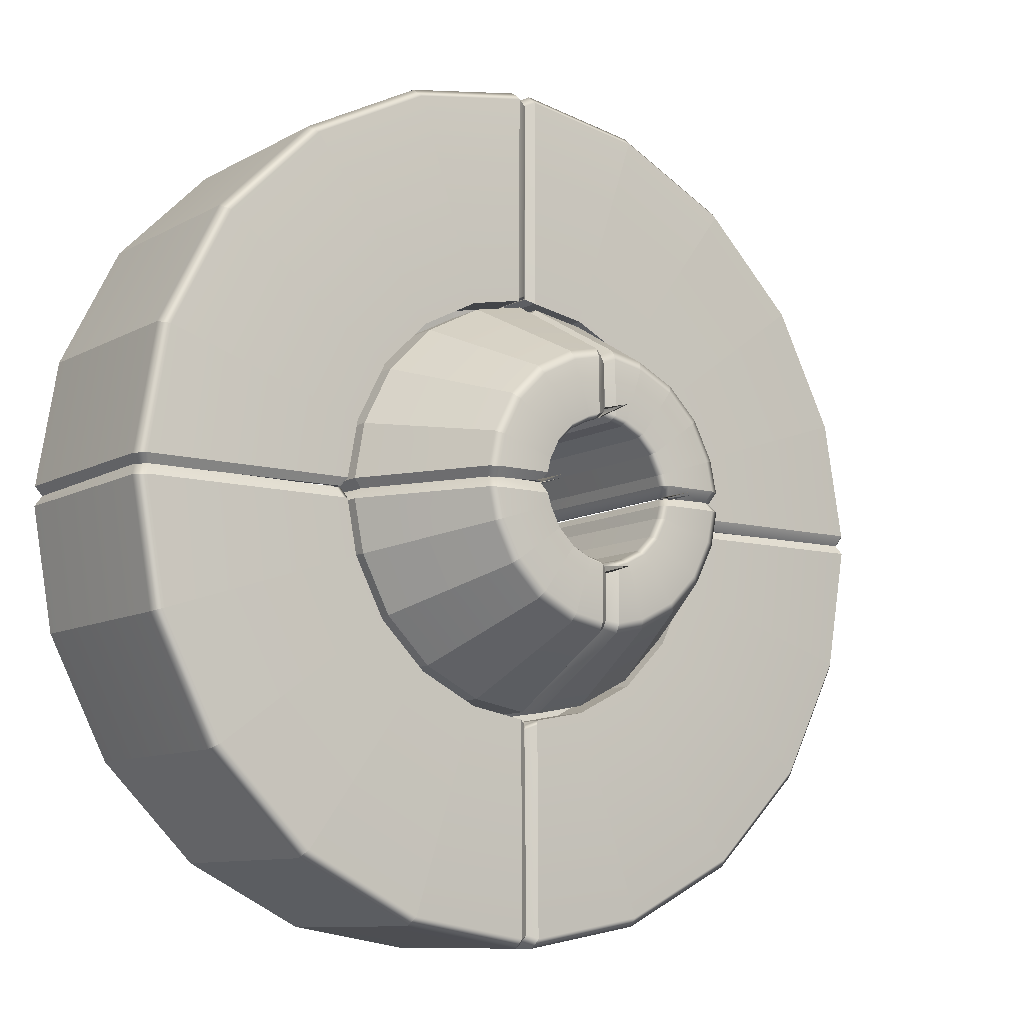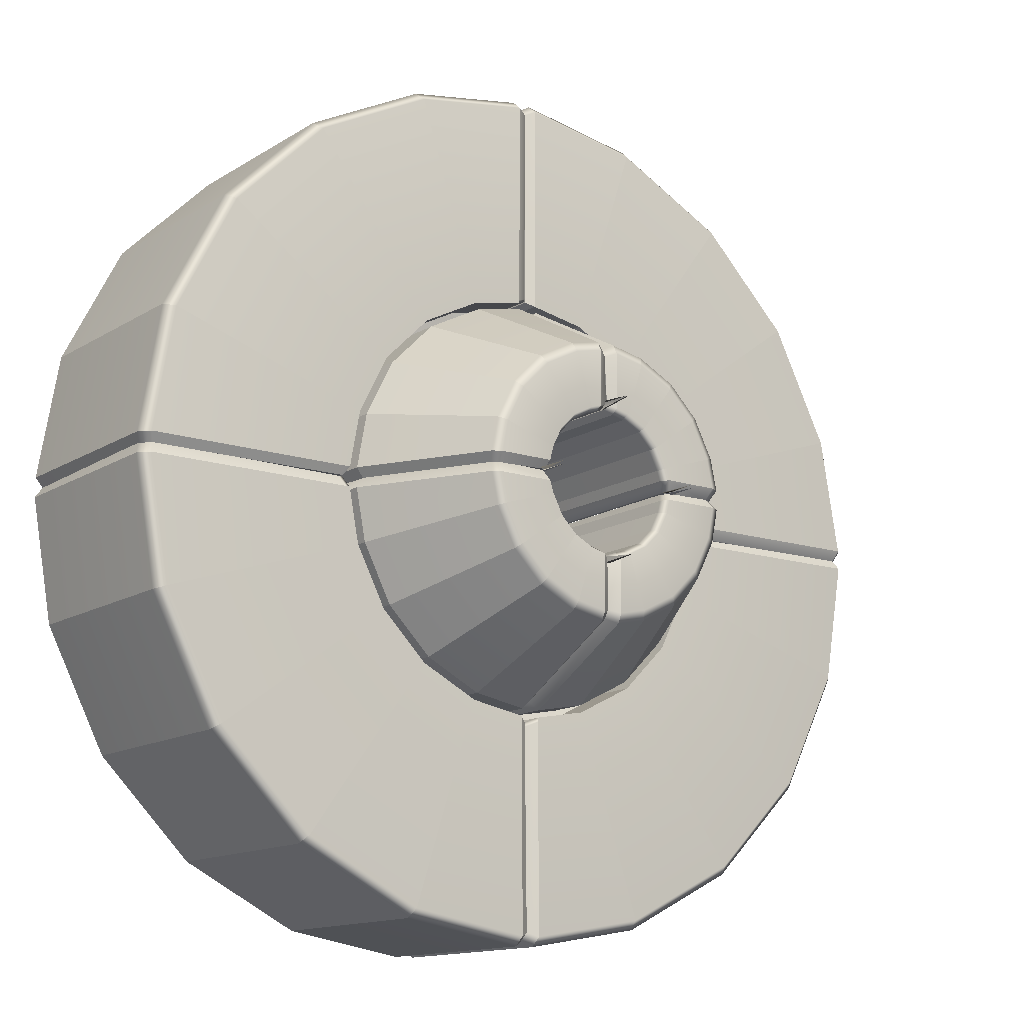
<metadata>
{"format":"obj","ext":"obj","renderer":"f3d","projection":"perspective","resolution":1024,"background":"white","views":[{"elev":-9.7,"azim":144.4,"up":"+Z"},{"elev":-13.7,"azim":143.6,"up":"+Z"}]}
</metadata>
<code>
g default
v -556.6 59.66 -440.6
v -540.6 59.66 -448.8
v -527.9 59.66 -461.4
v -519.8 59.66 -477.4
v -571.2 59.66 -437.8
v -536.8 -1.302 -379.7
v -502.9 -1.302 -396.9
v -476.1 -1.302 -423.8
v -458.8 -1.302 -457.6
v -571.2 -1.302 -373.7
v -539.4 59.25 -447.2
v -555.9 59.25 -438.7
v -571.2 59.25 -435.8
v -517.9 59.25 -476.8
v -526.3 59.25 -460.3
v -556.6 47.72 -440.6
v -540.6 47.72 -448.8
v -555.9 48.13 -438.7
v -539.4 48.13 -447.2
v -571.2 47.72 -437.8
v -571.2 48.13 -435.8
v -519.8 47.72 -477.4
v -517.9 48.13 -476.8
v -527.9 47.72 -461.4
v -526.3 48.13 -460.3
v -568.4 -1.302 -477
v -563 -1.302 -479.7
v -558.8 -1.302 -483.9
v -556.1 -1.302 -489.2
v -571.2 -1.302 -476
v -517 59.66 -492.7
v -555.2 -1.302 -492.7
v -517 47.72 -492.7
v -515 48.13 -492.7
v -515 59.25 -492.7
v -452.9 -1.302 -492.7
v -522.5 58.52 -496
v -549.6 -1.302 -494.2
v -519.3 44.11 -495.5
v -511.7 44.52 -494.6
v -512.2 55.59 -494.7
v -458.5 -1.302 -496
v -552.7 -1.302 -494.7
v -519.4 59.16 -495.5
v -518 46.15 -495.3
v -513.6 46.56 -494.9
v -513.8 57.65 -494.9
v -455.3 -1.302 -495.5
v -575.1 58.6 -442.9
v -575.1 -1.302 -378.9
v -573.8 55.86 -433.2
v -574.6 44.38 -440
v -573.8 44.79 -432.8
v -573.4 -1.302 -470.8
v -574.7 -1.302 -376.3
v -574.1 57.55 -434.5
v -574 46.46 -434.3
v -574.4 46.05 -438.9
v -574.7 59.13 -440.4
v -573.9 -1.302 -473.4
v -574.6 56.26 -378.7
v -574.5 57.95 -377.5
v -571.2 59.65 -376.4
v -537.6 59.65 -382.2
v -504.5 59.65 -399
v -478.2 59.65 -425.3
v -461.3 59.65 -458.4
v -455.5 59.65 -492.7
v -456.6 58.05 -495.3
v -458.1 55.99 -495.5
v -574.7 53.38 -376.4
v -574.5 55 -375.1
v -571.2 56.62 -373.7
v -536.8 56.62 -379.7
v -502.9 56.62 -396.9
v -476.1 56.62 -423.8
v -458.8 56.62 -457.6
v -452.9 56.62 -492.7
v -454.2 55.09 -495.3
v -455.8 53.12 -495.6
v -538.5 90.24 -495.5
v -536.9 92.91 -495.3
v -535.7 94.98 -492.7
v -537.6 94.98 -483.2
v -543.1 94.98 -472.5
v -551.6 94.98 -464
v -562.4 94.98 -458.5
v -571.2 94.98 -456.6
v -574.5 92.78 -457.9
v -574.7 90.59 -459.1
v -574.6 91.96 -461.1
v -574.4 94.12 -460.1
v -571.2 96.28 -459.2
v -563.2 96.28 -461
v -553.2 96.28 -466.1
v -545.2 96.28 -474
v -540.1 96.28 -484
v -538.3 96.28 -492.7
v -539.2 94.24 -495.3
v -540.4 91.61 -495.4
v -551.4 92.54 -494.7
v -552.8 94.65 -494.9
v -553.8 96.28 -492.7
v -554.8 96.28 -488.8
v -557.7 96.28 -483.1
v -562.3 96.28 -478.6
v -568 96.28 -475.7
v -571.2 96.28 -474.7
v -574.1 94.55 -473.6
v -573.9 92.81 -472.4
v -573.8 104.4 -473.4
v -574.1 92.13 -474.7
v -571.2 93.8 -476
v -568.4 93.8 -477
v -563 93.8 -479.7
v -558.8 93.8 -483.9
v -556.1 93.8 -489.2
v -555.2 93.8 -492.7
v -553.9 92.23 -494.9
v -552.3 104.1 -494.7
v -592 59.66 -549.6
v -607.9 59.66 -541.5
v -620.6 59.66 -528.8
v -628.7 59.66 -512.8
v -577.4 59.66 -552.4
v -611.8 -1.302 -610.6
v -645.6 -1.302 -593.3
v -672.5 -1.302 -566.5
v -689.7 -1.302 -532.6
v -577.4 -1.302 -616.5
v -609.1 59.25 -543.1
v -592.6 59.25 -551.5
v -577.4 59.25 -554.4
v -630.6 59.25 -513.4
v -622.2 59.25 -529.9
v -592 47.72 -549.6
v -607.9 47.72 -541.5
v -592.6 48.13 -551.5
v -609.1 48.13 -543.1
v -577.4 47.72 -552.4
v -577.4 48.13 -554.4
v -628.7 47.72 -512.8
v -630.6 48.13 -513.4
v -620.6 47.72 -528.8
v -622.2 48.13 -529.9
v -580.2 -1.302 -513.3
v -585.5 -1.302 -510.6
v -589.7 -1.302 -506.3
v -592.4 -1.302 -501
v -577.4 -1.302 -514.2
v -631.5 59.66 -497.5
v -593.4 -1.302 -497.5
v -631.5 47.72 -497.5
v -633.5 48.13 -497.5
v -633.5 59.25 -497.5
v -695.6 -1.302 -497.5
v -626.1 58.52 -494.2
v -599 -1.302 -496
v -629.2 44.11 -494.7
v -636.8 44.52 -495.6
v -636.4 55.59 -495.6
v -690 -1.302 -494.2
v -595.8 -1.302 -495.5
v -629.2 59.16 -494.7
v -630.5 46.15 -495
v -635 46.56 -495.3
v -634.8 57.65 -495.3
v -693.2 -1.302 -494.7
v -573.5 58.6 -547.3
v -573.4 -1.302 -611.3
v -574.7 55.86 -557
v -573.9 44.38 -550.2
v -574.7 44.79 -557.4
v -575.1 -1.302 -519.4
v -573.9 -1.302 -613.9
v -574.5 57.55 -555.7
v -574.5 46.46 -555.9
v -574.1 46.05 -551.3
v -573.9 59.13 -549.9
v -574.7 -1.302 -516.8
v -573.9 56.26 -611.5
v -574.1 57.95 -612.7
v -577.4 59.65 -613.9
v -611 59.65 -608.1
v -644.1 59.65 -591.2
v -670.3 59.65 -564.9
v -687.2 59.65 -531.8
v -693 59.65 -497.5
v -691.9 58.05 -494.9
v -690.5 55.99 -494.7
v -573.8 53.38 -613.8
v -574 55 -615.1
v -577.4 56.62 -616.5
v -611.8 56.62 -610.6
v -645.6 56.62 -593.3
v -672.5 56.62 -566.5
v -689.7 56.62 -532.6
v -695.6 56.62 -497.5
v -694.4 55.09 -494.9
v -692.7 53.12 -494.7
v -610.1 90.24 -494.7
v -611.6 92.91 -494.9
v -612.8 94.98 -497.5
v -610.9 94.98 -507
v -605.4 94.98 -517.8
v -596.9 94.98 -526.3
v -586.2 94.98 -531.7
v -577.4 94.98 -533.6
v -574.1 92.78 -532.4
v -573.9 90.59 -531.1
v -574 91.96 -529.2
v -574.1 94.12 -530.1
v -577.4 96.28 -531
v -585.4 96.28 -529.3
v -595.4 96.28 -524.2
v -603.3 96.28 -516.2
v -608.4 96.28 -506.2
v -610.2 96.28 -497.5
v -609.3 94.24 -495
v -608.2 91.61 -494.8
v -597.1 92.54 -495.5
v -595.7 94.65 -495.3
v -594.7 96.28 -497.5
v -593.7 96.28 -501.4
v -590.8 96.28 -507.1
v -586.3 96.28 -511.6
v -580.6 96.28 -514.5
v -577.4 96.28 -515.5
v -574.4 94.55 -516.7
v -574.6 92.81 -517.8
v -574.7 104.4 -516.9
v -574.5 92.13 -515.5
v -577.4 93.8 -514.2
v -580.2 93.8 -513.3
v -585.5 93.8 -510.6
v -589.7 93.8 -506.3
v -592.4 93.8 -501
v -593.4 93.8 -497.5
v -594.6 92.23 -495.3
v -596.2 104.1 -495.6
v -519.8 59.66 -512.8
v -527.9 59.66 -528.8
v -540.6 59.66 -541.5
v -556.6 59.66 -549.6
v -517 59.66 -498.2
v -458.8 -1.302 -532.6
v -476.1 -1.302 -566.5
v -502.9 -1.302 -593.3
v -536.8 -1.302 -610.6
v -452.9 -1.302 -498.2
v -526.3 59.25 -529.9
v -517.9 59.25 -513.4
v -515 59.25 -498.2
v -555.9 59.25 -551.5
v -539.4 59.25 -543.1
v -519.8 47.72 -512.8
v -527.9 47.72 -528.8
v -517.9 48.13 -513.4
v -526.3 48.13 -529.9
v -517 47.72 -498.2
v -515 48.13 -498.2
v -556.6 47.72 -549.6
v -555.9 48.13 -551.5
v -540.6 47.72 -541.5
v -539.4 48.13 -543.1
v -556.1 -1.302 -501
v -558.8 -1.302 -506.3
v -563 -1.302 -510.6
v -568.4 -1.302 -513.3
v -555.2 -1.302 -498.2
v -571.9 59.66 -552.4
v -571.9 -1.302 -514.2
v -571.9 47.72 -552.4
v -571.9 48.13 -554.4
v -571.9 59.25 -554.4
v -571.9 -1.302 -616.5
v -575.1 58.52 -546.9
v -573.4 -1.302 -519.8
v -574.6 44.11 -550
v -573.7 44.52 -557.6
v -573.8 55.59 -557.2
v -575.2 -1.302 -610.9
v -573.9 -1.302 -516.7
v -574.6 59.16 -550
v -574.4 46.15 -551.4
v -574 46.56 -555.8
v -574.1 57.65 -555.6
v -574.7 -1.302 -614
v -522.1 58.6 -494.3
v -458.1 -1.302 -494.3
v -512.4 55.86 -495.5
v -519.2 44.38 -494.8
v -512 44.79 -495.6
v -550 -1.302 -495.9
v -455.5 -1.302 -494.7
v -513.7 57.55 -495.3
v -513.5 46.46 -495.4
v -518.1 46.05 -494.9
v -519.5 59.13 -494.7
v -552.6 -1.302 -495.5
v -457.9 56.26 -494.7
v -456.7 57.95 -494.9
v -455.5 59.65 -498.2
v -461.3 59.65 -531.8
v -478.2 59.65 -564.9
v -504.5 59.65 -591.2
v -537.6 59.65 -608.1
v -571.9 59.65 -613.9
v -574.4 58.05 -612.8
v -574.7 55.99 -611.3
v -455.6 53.38 -494.7
v -454.2 55 -494.9
v -452.9 56.62 -498.2
v -458.8 56.62 -532.6
v -476.1 56.62 -566.5
v -502.9 56.62 -593.3
v -536.8 56.62 -610.6
v -571.9 56.62 -616.5
v -574.5 55.09 -615.2
v -574.7 53.12 -613.6
v -574.7 90.24 -530.9
v -574.5 92.91 -532.5
v -571.9 94.98 -533.6
v -562.4 94.98 -531.7
v -551.6 94.98 -526.3
v -543.1 94.98 -517.8
v -537.6 94.98 -507
v -535.7 94.98 -498.2
v -537 92.78 -494.9
v -538.3 90.59 -494.7
v -540.2 91.96 -494.8
v -539.3 94.12 -495
v -538.3 96.28 -498.2
v -540.1 96.28 -506.2
v -545.2 96.28 -516.2
v -553.2 96.28 -524.2
v -563.2 96.28 -529.3
v -571.9 96.28 -531
v -574.4 94.24 -530.2
v -574.6 91.61 -529
v -573.9 92.54 -518
v -574.1 94.65 -516.6
v -571.9 96.28 -515.5
v -568 96.28 -514.5
v -562.3 96.28 -511.6
v -557.7 96.28 -507.1
v -554.8 96.28 -501.4
v -553.8 96.28 -498.2
v -552.7 94.55 -495.3
v -551.6 92.81 -495.5
v -552.5 104.4 -495.5
v -553.8 92.13 -495.3
v -555.2 93.8 -498.2
v -556.1 93.8 -501
v -558.8 93.8 -506.3
v -563 93.8 -510.6
v -568.4 93.8 -513.3
v -571.9 93.8 -514.2
v -574.1 92.23 -515.5
v -573.8 104.1 -517.1
v -628.7 59.66 -477.4
v -620.6 59.66 -461.4
v -607.9 59.66 -448.8
v -592 59.66 -440.6
v -631.5 59.66 -492
v -689.7 -1.302 -457.6
v -672.5 -1.302 -423.8
v -645.6 -1.302 -396.9
v -611.8 -1.302 -379.7
v -695.6 -1.302 -492
v -622.2 59.25 -460.3
v -630.6 59.25 -476.8
v -633.5 59.25 -492
v -592.6 59.25 -438.7
v -609.1 59.25 -447.2
v -628.7 47.72 -477.4
v -620.6 47.72 -461.4
v -630.6 48.13 -476.8
v -622.2 48.13 -460.3
v -631.5 47.72 -492
v -633.5 48.13 -492
v -592 47.72 -440.6
v -592.6 48.13 -438.7
v -607.9 47.72 -448.8
v -609.1 48.13 -447.2
v -592.4 -1.302 -489.2
v -589.7 -1.302 -483.9
v -585.5 -1.302 -479.7
v -580.2 -1.302 -477
v -593.4 -1.302 -492
v -576.7 59.66 -437.8
v -576.7 -1.302 -476
v -576.7 47.72 -437.8
v -576.7 48.13 -435.8
v -576.7 59.25 -435.8
v -576.7 -1.302 -373.7
v -573.4 58.52 -443.3
v -575.2 -1.302 -470.4
v -573.9 44.11 -440.2
v -574.8 44.52 -432.6
v -574.7 55.59 -433
v -573.4 -1.302 -379.4
v -574.7 -1.302 -473.6
v -573.9 59.16 -440.2
v -574.1 46.15 -438.9
v -574.5 46.56 -434.4
v -574.5 57.65 -434.6
v -573.9 -1.302 -376.2
v -626.5 58.6 -495.9
v -690.4 -1.302 -495.9
v -636.1 55.86 -494.7
v -629.4 44.38 -495.5
v -636.5 44.79 -494.6
v -598.6 -1.302 -494.3
v -693 -1.302 -495.5
v -634.8 57.55 -494.9
v -635 46.46 -494.9
v -630.4 46.05 -495.3
v -629 59.13 -495.5
v -596 -1.302 -494.7
v -690.7 56.26 -495.5
v -691.8 57.95 -495.3
v -693 59.65 -492
v -687.2 59.65 -458.4
v -670.3 59.65 -425.3
v -644.1 59.65 -399
v -611 59.65 -382.2
v -576.7 59.65 -376.4
v -574.1 58.05 -377.5
v -573.9 55.99 -378.9
v -692.9 53.38 -495.5
v -694.3 55 -495.3
v -695.6 56.62 -492
v -689.7 56.62 -457.6
v -672.5 56.62 -423.8
v -645.6 56.62 -396.9
v -611.8 56.62 -379.7
v -576.7 56.62 -373.7
v -574.1 55.09 -375
v -573.8 53.12 -376.6
v -573.8 90.24 -459.3
v -574.1 92.91 -457.8
v -576.7 94.98 -456.6
v -586.2 94.98 -458.5
v -596.9 94.98 -464
v -605.4 94.98 -472.5
v -610.9 94.98 -483.2
v -612.8 94.98 -492
v -611.5 92.78 -495.3
v -610.3 90.59 -495.5
v -608.3 91.96 -495.4
v -609.2 94.12 -495.3
v -610.2 96.28 -492
v -608.4 96.28 -484
v -603.3 96.28 -474
v -595.4 96.28 -466.1
v -585.4 96.28 -461
v -576.7 96.28 -459.2
v -574.1 94.24 -460.1
v -573.9 91.61 -461.2
v -574.6 92.54 -472.3
v -574.4 94.65 -473.6
v -576.7 96.28 -474.7
v -580.6 96.28 -475.7
v -586.3 96.28 -478.6
v -590.8 96.28 -483.1
v -593.7 96.28 -488.8
v -594.7 96.28 -492
v -595.8 94.55 -494.9
v -596.9 92.81 -494.8
v -596 104.4 -494.7
v -594.7 92.13 -494.9
v -593.4 93.8 -492
v -592.4 93.8 -489.2
v -589.7 93.8 -483.9
v -585.5 93.8 -479.7
v -580.2 93.8 -477
v -576.7 93.8 -476
v -574.5 92.23 -474.8
v -574.7 104.1 -473.2
v -511.3 55.6 -494.7
v -512.9 57.66 -494.9
v -514.1 59.25 -492.7
v -517 59.25 -476.5
v -525.6 59.25 -459.7
v -538.9 59.25 -446.4
v -555.7 59.25 -437.9
v -571.2 59.25 -434.9
v -574.1 57.56 -433.7
v -573.9 55.87 -432.4
v -573.8 55.6 -558.2
v -574.1 57.66 -556.6
v -571.9 59.26 -555.4
v -555.6 59.26 -552.5
v -538.8 59.26 -543.9
v -525.5 59.26 -530.6
v -516.9 59.26 -513.8
v -513.9 59.26 -498.2
v -512.7 57.56 -495.3
v -511.4 55.87 -495.5
v -637.5 55.6 -495.5
v -635.9 57.66 -495.3
v -634.7 59.26 -497.5
v -631.8 59.26 -513.8
v -623.2 59.26 -530.7
v -609.8 59.26 -544
v -593 59.26 -552.6
v -577.4 59.26 -555.6
v -574.5 57.56 -556.9
v -574.7 55.87 -558.1
v -574.7 55.6 -431.9
v -574.5 57.66 -433.5
v -576.7 59.26 -434.6
v -592.9 59.26 -437.6
v -609.8 59.26 -446.2
v -623.2 59.26 -459.6
v -631.8 59.26 -476.4
v -634.7 59.26 -492
v -636 57.56 -494.9
v -637.2 55.87 -494.7
g Sofa05
f 86 87 1 2
f 85 86 2 3
f 84 85 3 4
f 83 84 4 31
f 87 88 5 1
f 94 95 106 107
f 95 96 105 106
f 96 97 104 105
f 97 98 103 104
f 93 94 107 108
f 486 487 64 65
f 485 486 65 66
f 484 485 66 67
f 483 484 67 68
f 487 488 63 64
f 17 16 18 19
f 16 20 21 18
f 33 22 23 34
f 22 24 25 23
f 24 17 19 25
f 2 1 16 17
f 12 11 19 18
f 1 5 20 16
f 13 12 18 21
f 31 4 22 33
f 14 35 34 23
f 4 3 24 22
f 15 14 23 25
f 3 2 17 24
f 11 15 25 19
f 114 115 27 26
f 115 116 28 27
f 116 117 29 28
f 117 118 32 29
f 113 114 26 30
f 81 82 44 37
f 101 102 99 100
f 43 119 120 38
f 44 45 39 37
f 45 46 40 39
f 46 47 41 40
f 481 482 69 70
f 32 118 119 43
f 102 103 98 99
f 82 83 31 44
f 31 33 45 44
f 33 34 46 45
f 34 35 47 46
f 482 483 68 69
f 91 92 109 110
f 59 89 90 49
f 61 71 72 62
f 61 62 489 490
f 58 59 49 52
f 56 57 53 51
f 57 58 52 53
f 111 112 60 54
f 62 72 73 63
f 62 63 488 489
f 13 21 57 56
f 21 20 58 57
f 20 5 59 58
f 5 88 89 59
f 92 93 108 109
f 112 113 30 60
f 64 63 73 74
f 65 64 74 75
f 66 65 75 76
f 67 66 76 77
f 68 67 77 78
f 79 69 68 78
f 80 70 69 79
f 55 72 71 50
f 10 73 72 55
f 10 6 74 73
f 6 7 75 74
f 7 8 76 75
f 8 9 77 76
f 9 36 78 77
f 79 78 36 48
f 80 79 48 42
f 92 89 88 93
f 91 90 89 92
f 94 93 88 87
f 95 94 87 86
f 96 95 86 85
f 97 96 85 84
f 98 97 84 83
f 82 99 98 83
f 81 100 99 82
f 112 109 108 113
f 111 110 109 112
f 114 113 108 107
f 115 114 107 106
f 116 115 106 105
f 117 116 105 104
f 118 117 104 103
f 102 119 118 103
f 101 120 119 102
f 206 207 121 122
f 205 206 122 123
f 204 205 123 124
f 203 204 124 151
f 207 208 125 121
f 214 215 226 227
f 215 216 225 226
f 216 217 224 225
f 217 218 223 224
f 213 214 227 228
f 506 507 184 185
f 505 506 185 186
f 504 505 186 187
f 503 504 187 188
f 507 508 183 184
f 137 136 138 139
f 136 140 141 138
f 153 142 143 154
f 142 144 145 143
f 144 137 139 145
f 122 121 136 137
f 132 131 139 138
f 121 125 140 136
f 133 132 138 141
f 151 124 142 153
f 134 155 154 143
f 124 123 144 142
f 135 134 143 145
f 123 122 137 144
f 131 135 145 139
f 234 235 147 146
f 235 236 148 147
f 236 237 149 148
f 237 238 152 149
f 233 234 146 150
f 201 202 164 157
f 221 222 219 220
f 163 239 240 158
f 164 165 159 157
f 165 166 160 159
f 166 167 161 160
f 501 502 189 190
f 152 238 239 163
f 222 223 218 219
f 202 203 151 164
f 151 153 165 164
f 153 154 166 165
f 154 155 167 166
f 502 503 188 189
f 211 212 229 230
f 179 209 210 169
f 181 191 192 182
f 181 182 509 510
f 178 179 169 172
f 176 177 173 171
f 177 178 172 173
f 231 232 180 174
f 182 192 193 183
f 182 183 508 509
f 133 141 177 176
f 141 140 178 177
f 140 125 179 178
f 125 208 209 179
f 212 213 228 229
f 232 233 150 180
f 184 183 193 194
f 185 184 194 195
f 186 185 195 196
f 187 186 196 197
f 188 187 197 198
f 199 189 188 198
f 200 190 189 199
f 175 192 191 170
f 130 193 192 175
f 130 126 194 193
f 126 127 195 194
f 127 128 196 195
f 128 129 197 196
f 129 156 198 197
f 199 198 156 168
f 200 199 168 162
f 212 209 208 213
f 211 210 209 212
f 214 213 208 207
f 215 214 207 206
f 216 215 206 205
f 217 216 205 204
f 218 217 204 203
f 202 219 218 203
f 201 220 219 202
f 232 229 228 233
f 231 230 229 232
f 234 233 228 227
f 235 234 227 226
f 236 235 226 225
f 237 236 225 224
f 238 237 224 223
f 222 239 238 223
f 221 240 239 222
f 326 327 241 242
f 325 326 242 243
f 324 325 243 244
f 323 324 244 271
f 327 328 245 241
f 334 335 346 347
f 335 336 345 346
f 336 337 344 345
f 337 338 343 344
f 333 334 347 348
f 496 497 304 305
f 495 496 305 306
f 494 495 306 307
f 493 494 307 308
f 497 498 303 304
f 257 256 258 259
f 256 260 261 258
f 273 262 263 274
f 262 264 265 263
f 264 257 259 265
f 242 241 256 257
f 252 251 259 258
f 241 245 260 256
f 253 252 258 261
f 271 244 262 273
f 254 275 274 263
f 244 243 264 262
f 255 254 263 265
f 243 242 257 264
f 251 255 265 259
f 354 355 267 266
f 355 356 268 267
f 356 357 269 268
f 357 358 272 269
f 353 354 266 270
f 321 322 284 277
f 341 342 339 340
f 283 359 360 278
f 284 285 279 277
f 285 286 280 279
f 286 287 281 280
f 491 492 309 310
f 272 358 359 283
f 342 343 338 339
f 322 323 271 284
f 271 273 285 284
f 273 274 286 285
f 274 275 287 286
f 492 493 308 309
f 331 332 349 350
f 299 329 330 289
f 301 311 312 302
f 301 302 499 500
f 298 299 289 292
f 296 297 293 291
f 297 298 292 293
f 351 352 300 294
f 302 312 313 303
f 302 303 498 499
f 253 261 297 296
f 261 260 298 297
f 260 245 299 298
f 245 328 329 299
f 332 333 348 349
f 352 353 270 300
f 304 303 313 314
f 305 304 314 315
f 306 305 315 316
f 307 306 316 317
f 308 307 317 318
f 319 309 308 318
f 320 310 309 319
f 295 312 311 290
f 250 313 312 295
f 250 246 314 313
f 246 247 315 314
f 247 248 316 315
f 248 249 317 316
f 249 276 318 317
f 319 318 276 288
f 320 319 288 282
f 332 329 328 333
f 331 330 329 332
f 334 333 328 327
f 335 334 327 326
f 336 335 326 325
f 337 336 325 324
f 338 337 324 323
f 322 339 338 323
f 321 340 339 322
f 352 349 348 353
f 351 350 349 352
f 354 353 348 347
f 355 354 347 346
f 356 355 346 345
f 357 356 345 344
f 358 357 344 343
f 342 359 358 343
f 341 360 359 342
f 446 447 361 362
f 445 446 362 363
f 444 445 363 364
f 443 444 364 391
f 447 448 365 361
f 454 455 466 467
f 455 456 465 466
f 456 457 464 465
f 457 458 463 464
f 453 454 467 468
f 516 517 424 425
f 515 516 425 426
f 514 515 426 427
f 513 514 427 428
f 517 518 423 424
f 377 376 378 379
f 376 380 381 378
f 393 382 383 394
f 382 384 385 383
f 384 377 379 385
f 362 361 376 377
f 372 371 379 378
f 361 365 380 376
f 373 372 378 381
f 391 364 382 393
f 374 395 394 383
f 364 363 384 382
f 375 374 383 385
f 363 362 377 384
f 371 375 385 379
f 474 475 387 386
f 475 476 388 387
f 476 477 389 388
f 477 478 392 389
f 473 474 386 390
f 441 442 404 397
f 461 462 459 460
f 403 479 480 398
f 404 405 399 397
f 405 406 400 399
f 406 407 401 400
f 511 512 429 430
f 392 478 479 403
f 462 463 458 459
f 442 443 391 404
f 391 393 405 404
f 393 394 406 405
f 394 395 407 406
f 512 513 428 429
f 451 452 469 470
f 419 449 450 409
f 421 431 432 422
f 421 422 519 520
f 418 419 409 412
f 416 417 413 411
f 417 418 412 413
f 471 472 420 414
f 422 432 433 423
f 422 423 518 519
f 373 381 417 416
f 381 380 418 417
f 380 365 419 418
f 365 448 449 419
f 452 453 468 469
f 472 473 390 420
f 424 423 433 434
f 425 424 434 435
f 426 425 435 436
f 427 426 436 437
f 428 427 437 438
f 439 429 428 438
f 440 430 429 439
f 415 432 431 410
f 370 433 432 415
f 370 366 434 433
f 366 367 435 434
f 367 368 436 435
f 368 369 437 436
f 369 396 438 437
f 439 438 396 408
f 440 439 408 402
f 452 449 448 453
f 451 450 449 452
f 454 453 448 447
f 455 454 447 446
f 456 455 446 445
f 457 456 445 444
f 458 457 444 443
f 442 459 458 443
f 441 460 459 442
f 472 469 468 473
f 471 470 469 472
f 474 473 468 467
f 475 474 467 466
f 476 475 466 465
f 477 476 465 464
f 478 477 464 463
f 462 479 478 463
f 461 480 479 462
f 47 482 481 41
f 35 483 482 47
f 35 14 484 483
f 14 15 485 484
f 15 11 486 485
f 11 12 487 486
f 12 13 488 487
f 489 488 13 56
f 490 489 56 51
f 287 492 491 281
f 275 493 492 287
f 275 254 494 493
f 254 255 495 494
f 255 251 496 495
f 251 252 497 496
f 252 253 498 497
f 499 498 253 296
f 500 499 296 291
f 167 502 501 161
f 155 503 502 167
f 155 134 504 503
f 134 135 505 504
f 135 131 506 505
f 131 132 507 506
f 132 133 508 507
f 509 508 133 176
f 510 509 176 171
f 407 512 511 401
f 395 513 512 407
f 395 374 514 513
f 374 375 515 514
f 375 371 516 515
f 371 372 517 516
f 372 373 518 517
f 519 518 373 416
f 520 519 416 411

</code>
